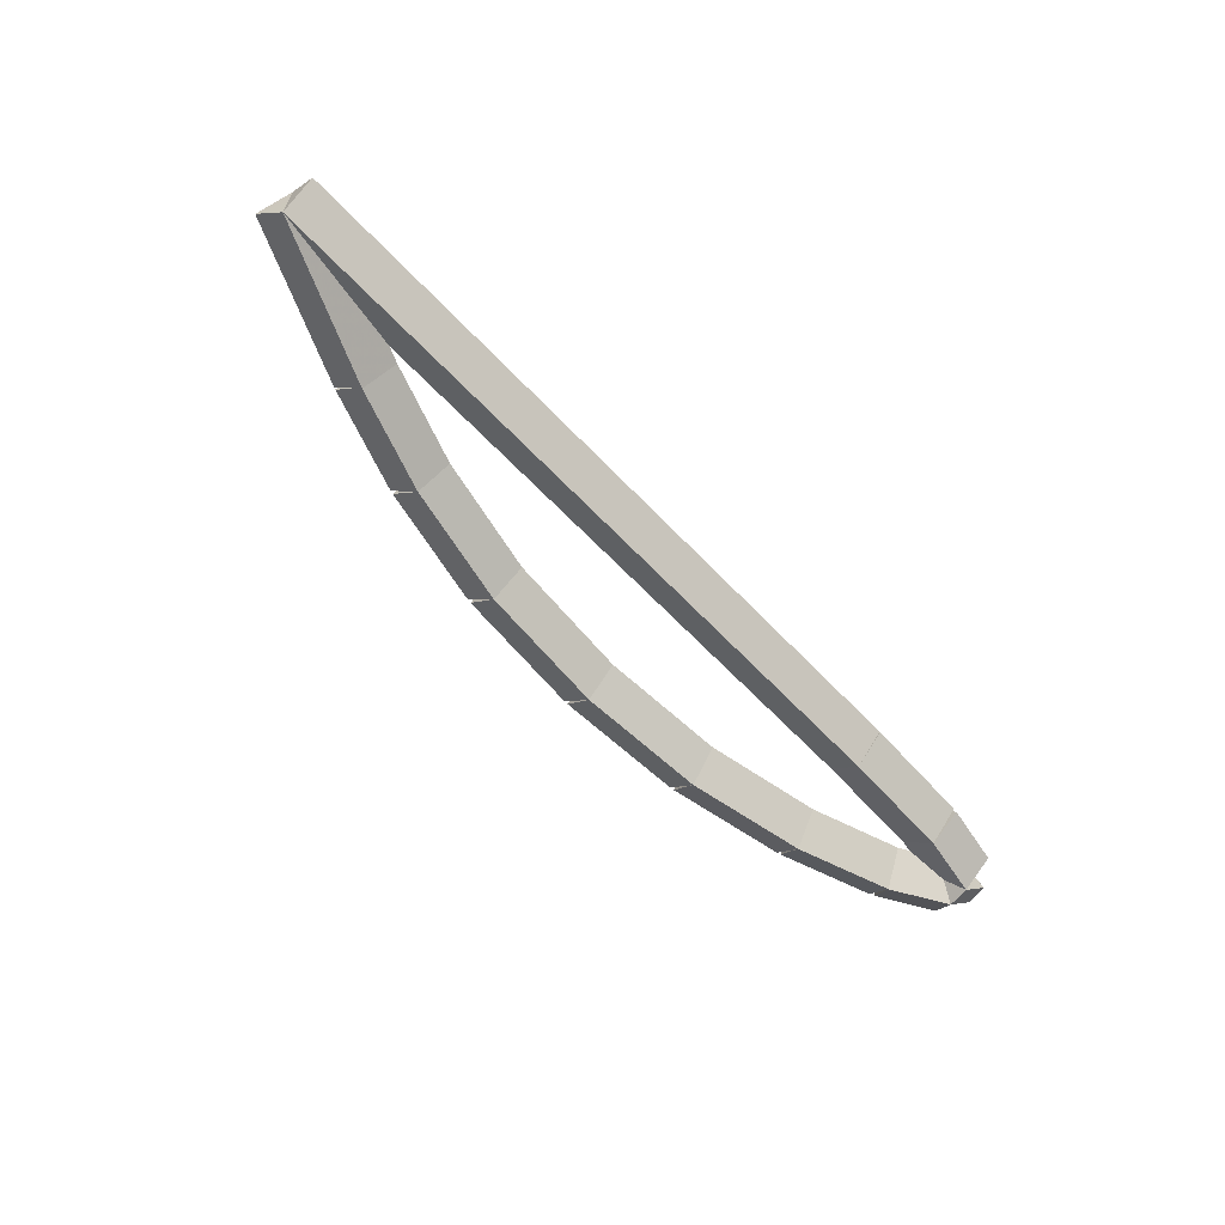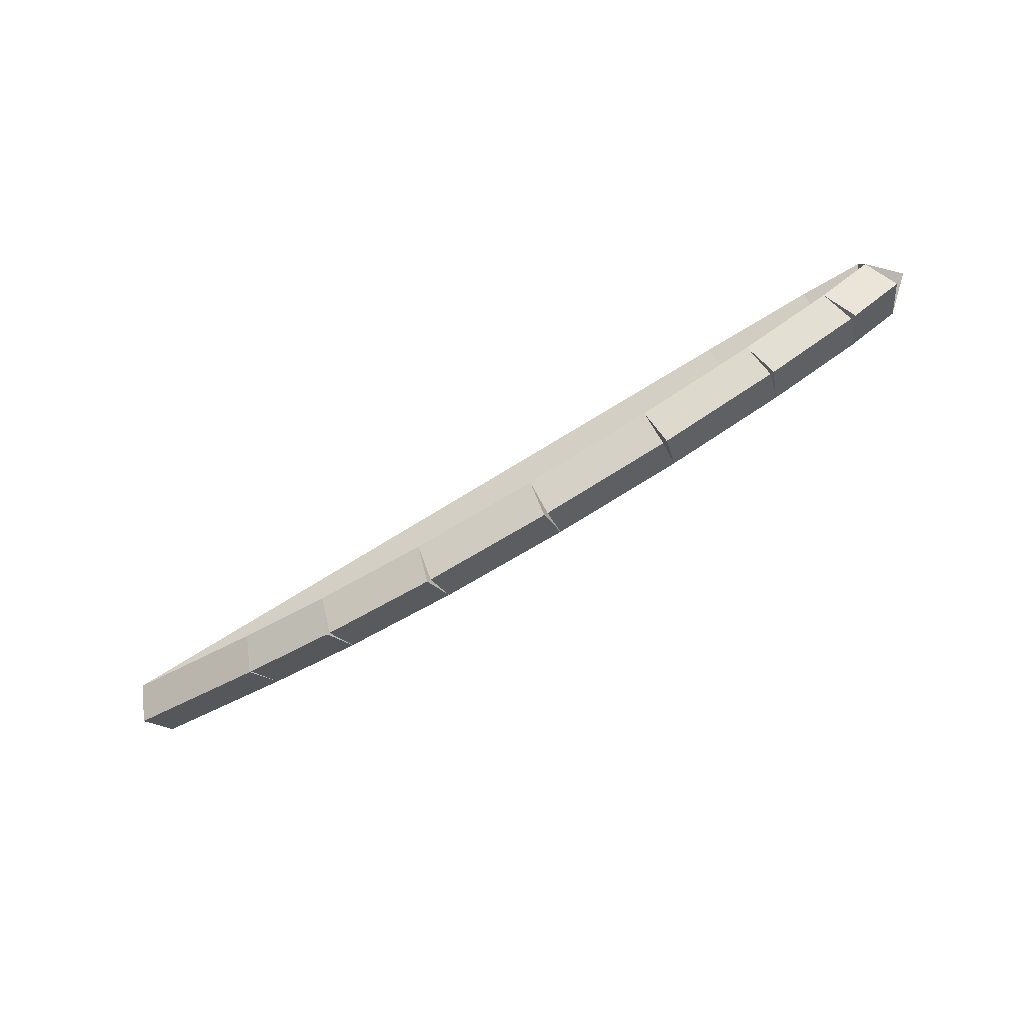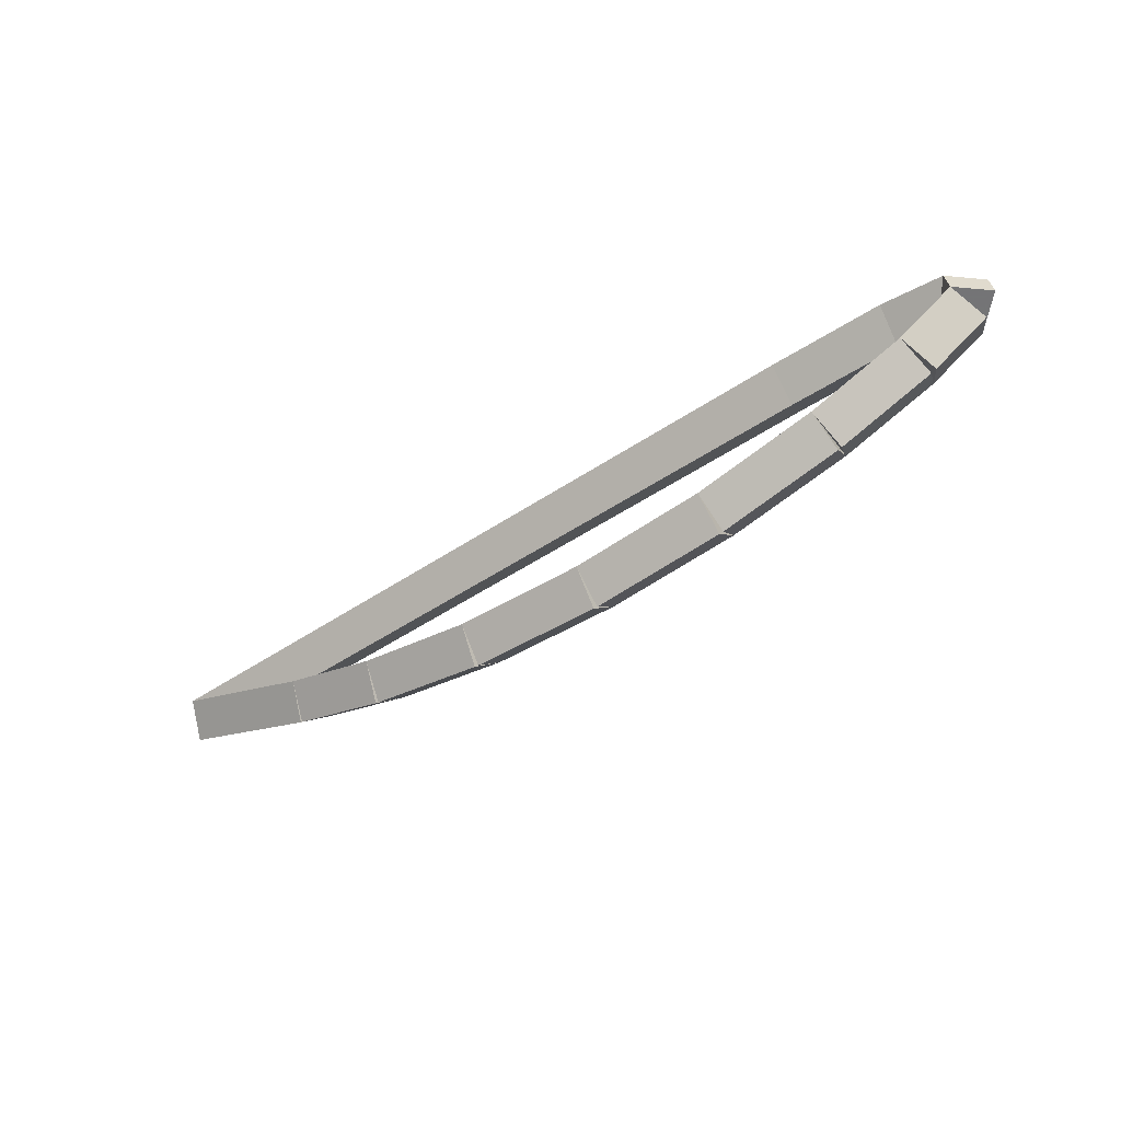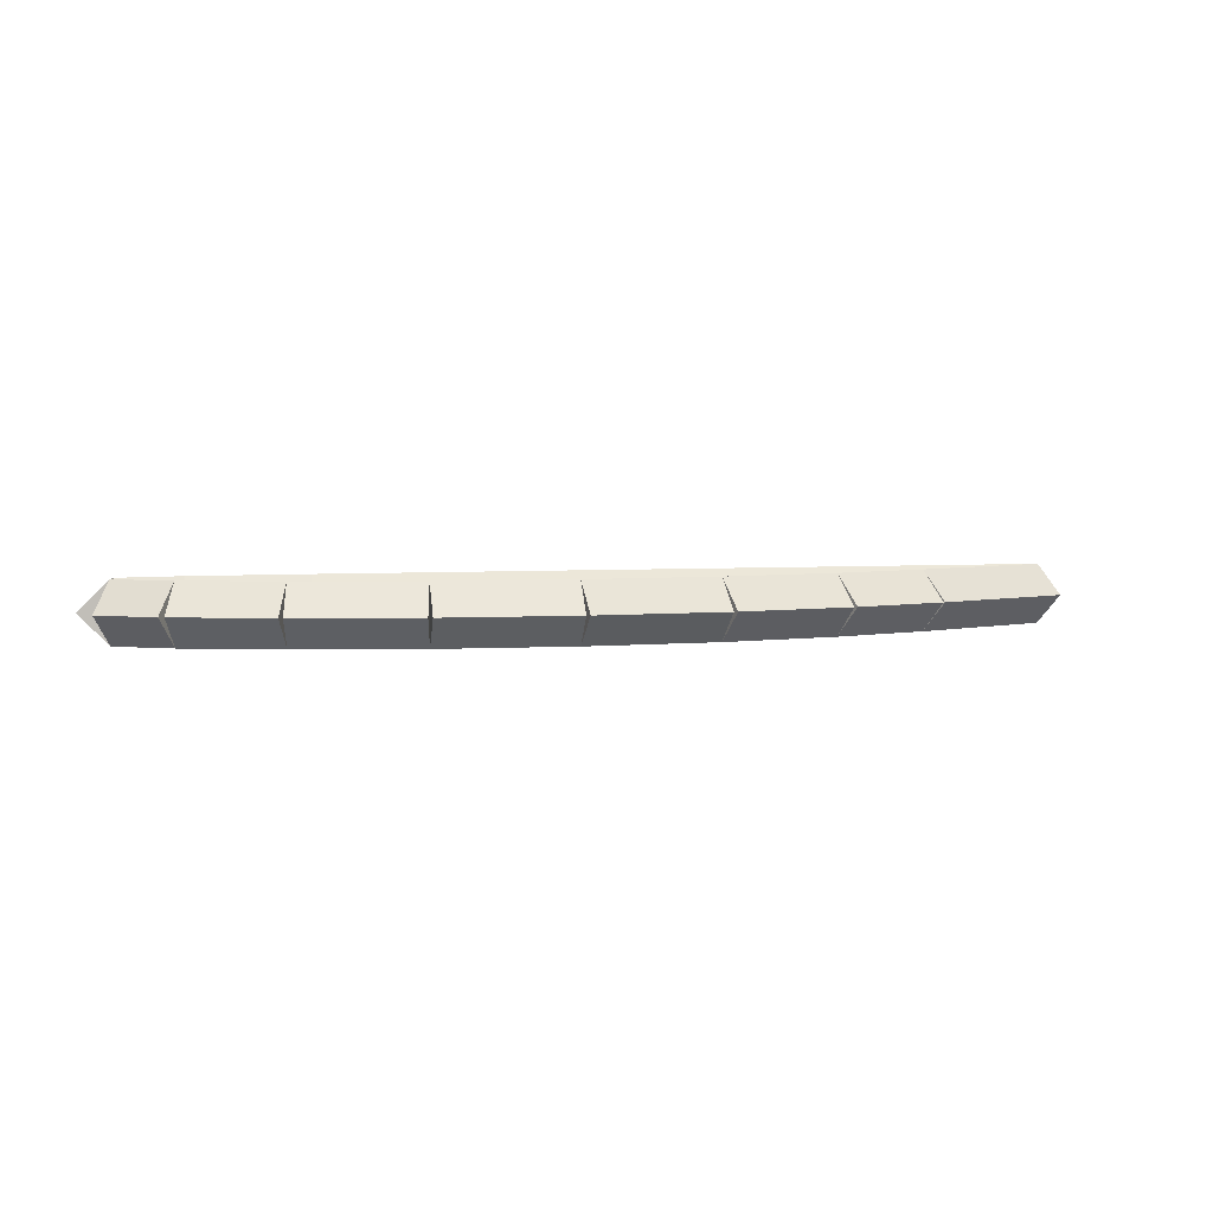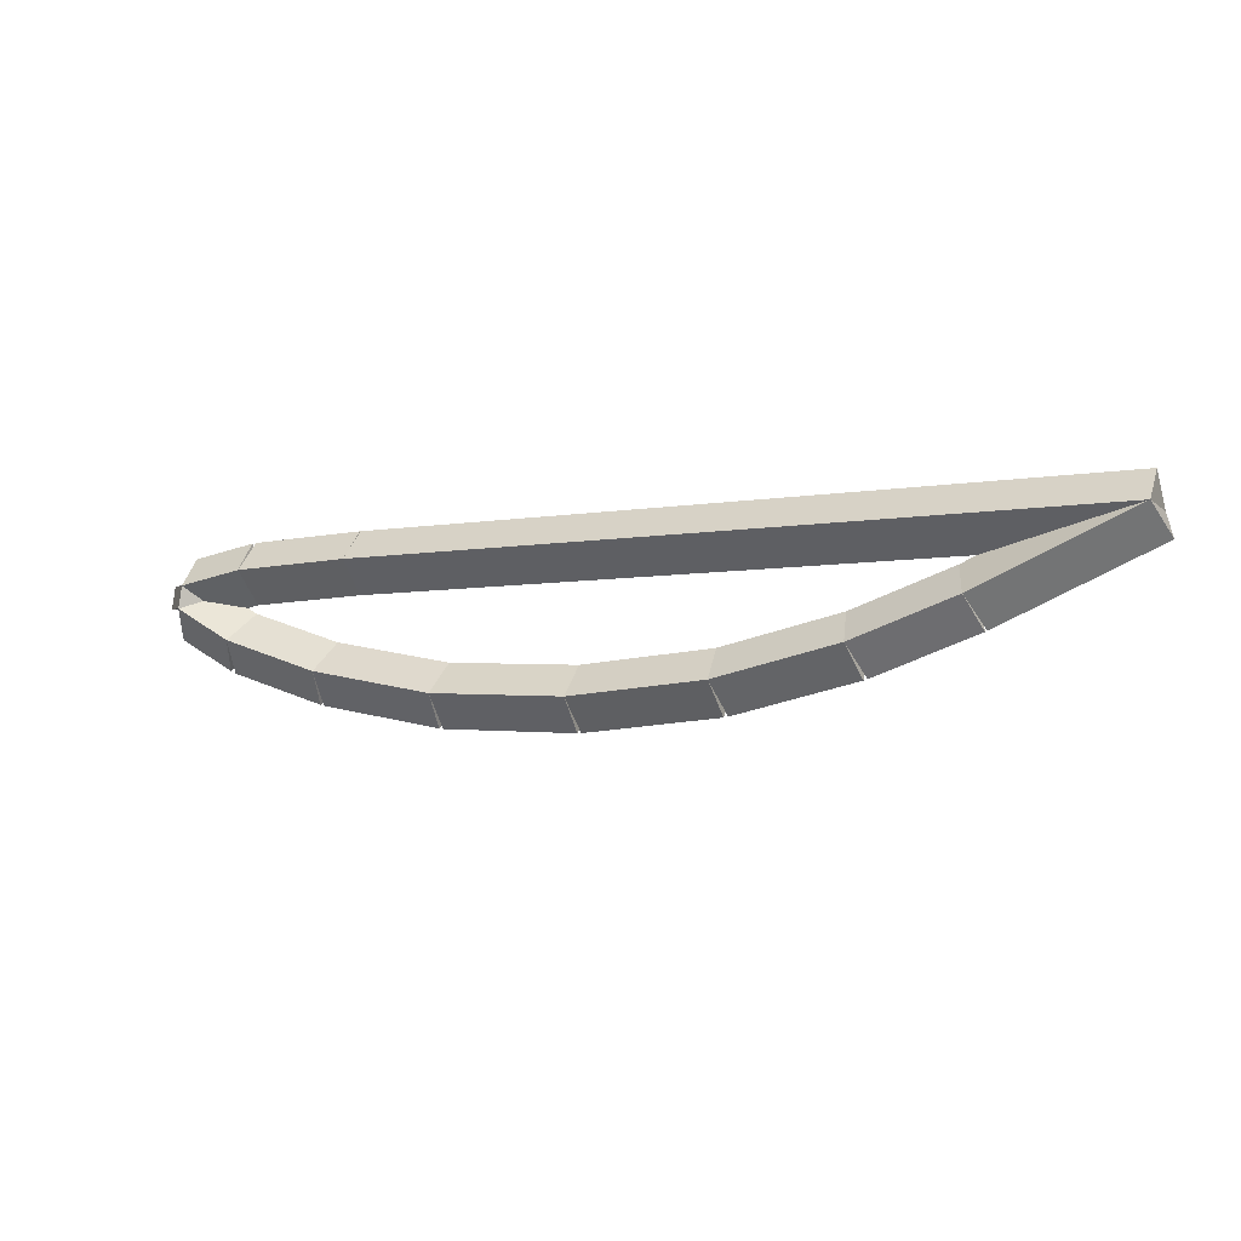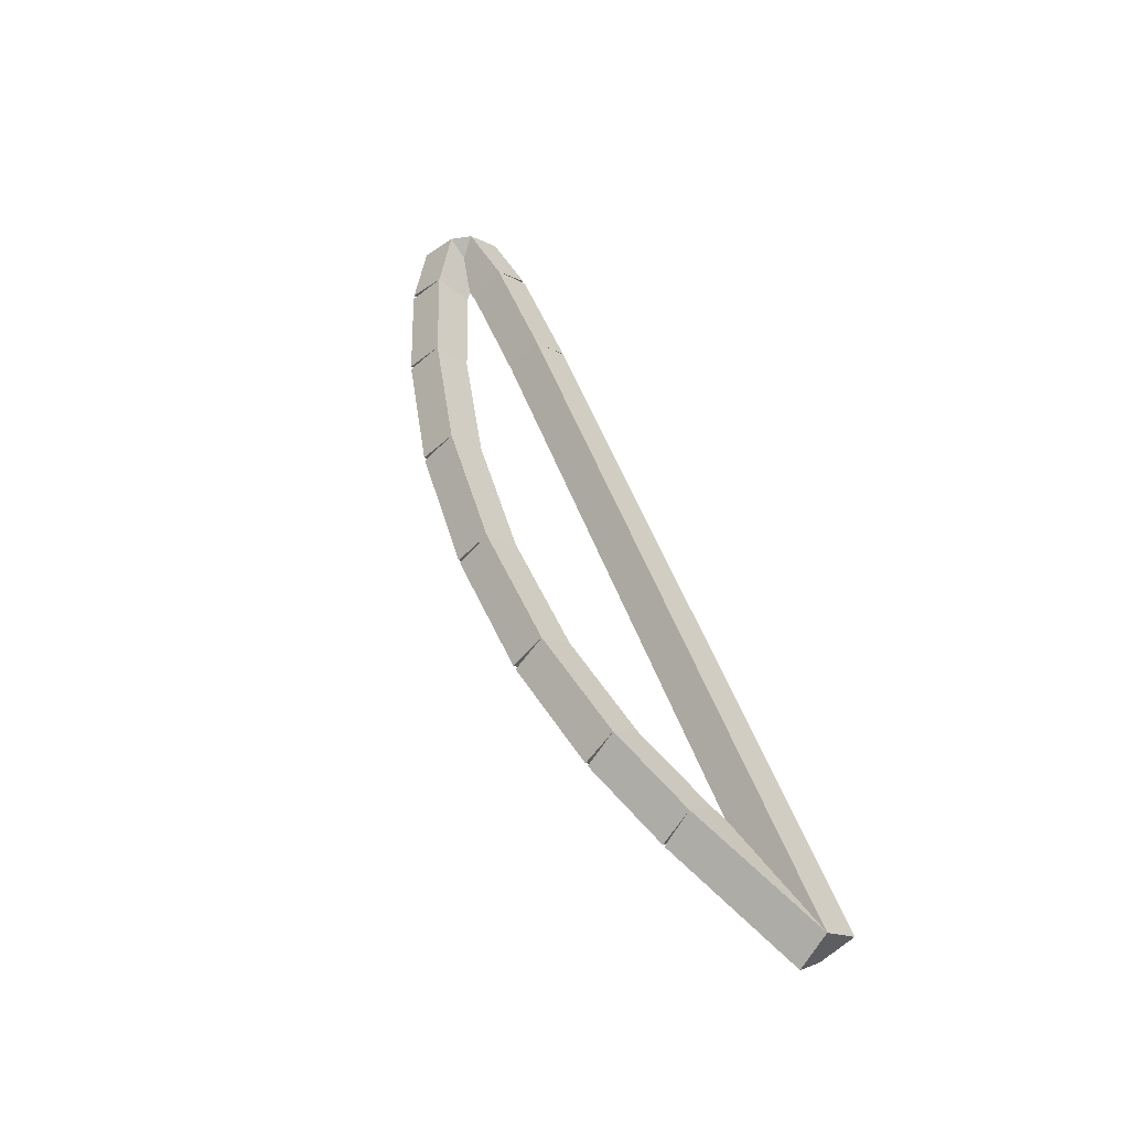
<metadata>
{"format":"obj","ext":"obj","renderer":"f3d","projection":"perspective","resolution":1024,"background":"white","views":[{"elev":-62.7,"azim":133.3,"up":"+Z"},{"elev":-76.9,"azim":-148.8,"up":"+Y"},{"elev":-50.8,"azim":-144.0,"up":"+Y"},{"elev":4.4,"azim":-13.6,"up":"+Z"},{"elev":-6.9,"azim":24.9,"up":"+Y"},{"elev":53.6,"azim":69.7,"up":"+Z"}]}
</metadata>
<code>
g name
v 27.41 13.66 21.3
v 27.33 13.84 21.1
v 27.41 13.66 20.9
v 27.49 13.48 21.1
v 28.41 14.09 21.3
v 28.33 14.28 21.1
v 28.41 14.09 20.9
v 28.49 13.91 21.1
f 1 2 3 4
f 6 2 1 5
f 5 1 4 8
f 6 5 8 7
f 8 4 3 7
f 7 3 2 6
g name
v 26.74 13.43 21.3
v 26.68 13.62 21.1
v 26.74 13.43 20.9
v 26.81 13.24 21.1
v 27.41 13.66 21.3
v 27.34 13.85 21.1
v 27.41 13.66 20.9
v 27.47 13.47 21.1
f 9 10 11 12
f 14 10 9 13
f 13 9 12 16
f 14 13 16 15
f 16 12 11 15
f 15 11 10 14
g name
v 25.94 13.26 21.3
v 25.9 13.45 21.1
v 25.94 13.26 20.9
v 25.98 13.06 21.1
v 26.74 13.43 21.3
v 26.7 13.63 21.1
v 26.74 13.43 20.9
v 26.79 13.24 21.1
f 17 18 19 20
f 22 18 17 21
f 21 17 20 24
f 22 21 24 23
f 24 20 19 23
f 23 19 18 22
g name
v 25.05 13.2 21.3
v 25.03 13.39 21.1
v 25.05 13.2 20.9
v 25.06 13 21.1
v 25.94 13.26 21.3
v 25.93 13.46 21.1
v 25.94 13.26 20.9
v 25.95 13.06 21.1
f 25 26 27 28
f 30 26 25 29
f 29 25 28 32
f 30 29 32 31
f 32 28 27 31
f 31 27 26 30
g name
v 24.15 13.25 21.3
v 24.16 13.45 21.1
v 24.15 13.25 20.9
v 24.14 13.05 21.1
v 25.05 13.2 21.3
v 25.06 13.39 21.1
v 25.05 13.2 20.9
v 25.04 13 21.1
f 33 34 35 36
f 38 34 33 37
f 37 33 36 40
f 38 37 40 39
f 40 36 35 39
f 39 35 34 38
g name
v 23.34 13.41 21.3
v 23.38 13.61 21.1
v 23.34 13.41 20.9
v 23.3 13.22 21.1
v 24.15 13.25 21.3
v 24.19 13.44 21.1
v 24.15 13.25 20.9
v 24.11 13.05 21.1
f 41 42 43 44
f 46 42 41 45
f 45 41 44 48
f 46 45 48 47
f 48 44 43 47
f 47 43 42 46
g name
v 22.7 13.63 21.3
v 22.77 13.82 21.1
v 22.7 13.63 20.9
v 22.64 13.44 21.1
v 23.34 13.41 21.3
v 23.4 13.6 21.1
v 23.34 13.41 20.9
v 23.27 13.22 21.1
f 49 50 51 52
f 54 50 49 53
f 53 49 52 56
f 54 53 56 55
f 56 52 51 55
f 55 51 50 54
g name
v 22.33 13.85 21.3
v 22.43 14.02 21.1
v 22.33 13.85 20.9
v 22.23 13.68 21.1
v 22.7 13.63 21.3
v 22.8 13.8 21.1
v 22.7 13.63 20.9
v 22.6 13.46 21.1
f 57 58 59 60
f 62 58 57 61
f 61 57 60 64
f 62 61 64 63
f 64 60 59 63
f 63 59 58 62
g name
v 22.35 13.99 21.3
v 22.55 13.96 21.1
v 22.35 13.99 20.9
v 22.16 14.02 21.1
v 22.33 13.85 21.3
v 22.53 13.82 21.1
v 22.33 13.85 20.9
v 22.13 13.88 21.1
f 65 66 67 68
f 70 66 65 69
f 69 65 68 72
f 70 69 72 71
f 72 68 67 71
f 71 67 66 70
g name
v 22.78 14.07 21.3
v 22.81 13.87 21.1
v 22.78 14.07 20.9
v 22.74 14.26 21.1
v 22.35 13.99 21.3
v 22.39 13.8 21.1
v 22.35 13.99 20.9
v 22.32 14.19 21.1
f 73 74 75 76
f 78 74 73 77
f 77 73 76 80
f 78 77 80 79
f 80 76 75 79
f 79 75 74 78
g name
v 23.54 14.09 21.3
v 23.55 13.89 21.1
v 23.54 14.09 20.9
v 23.54 14.29 21.1
v 22.78 14.07 21.3
v 22.78 13.87 21.1
v 22.78 14.07 20.9
v 22.77 14.27 21.1
f 81 82 83 84
f 86 82 81 85
f 85 81 84 88
f 86 85 88 87
f 88 84 83 87
f 87 83 82 86
g name
v 28.41 14.09 21.3
v 28.41 13.89 21.1
v 28.41 14.09 20.9
v 28.41 14.29 21.1
v 23.54 14.09 21.3
v 23.54 13.89 21.1
v 23.54 14.09 20.9
v 23.54 14.29 21.1
f 89 90 91 92
f 94 90 89 93
f 93 89 92 96
f 94 93 96 95
f 96 92 91 95
f 95 91 90 94

</code>
